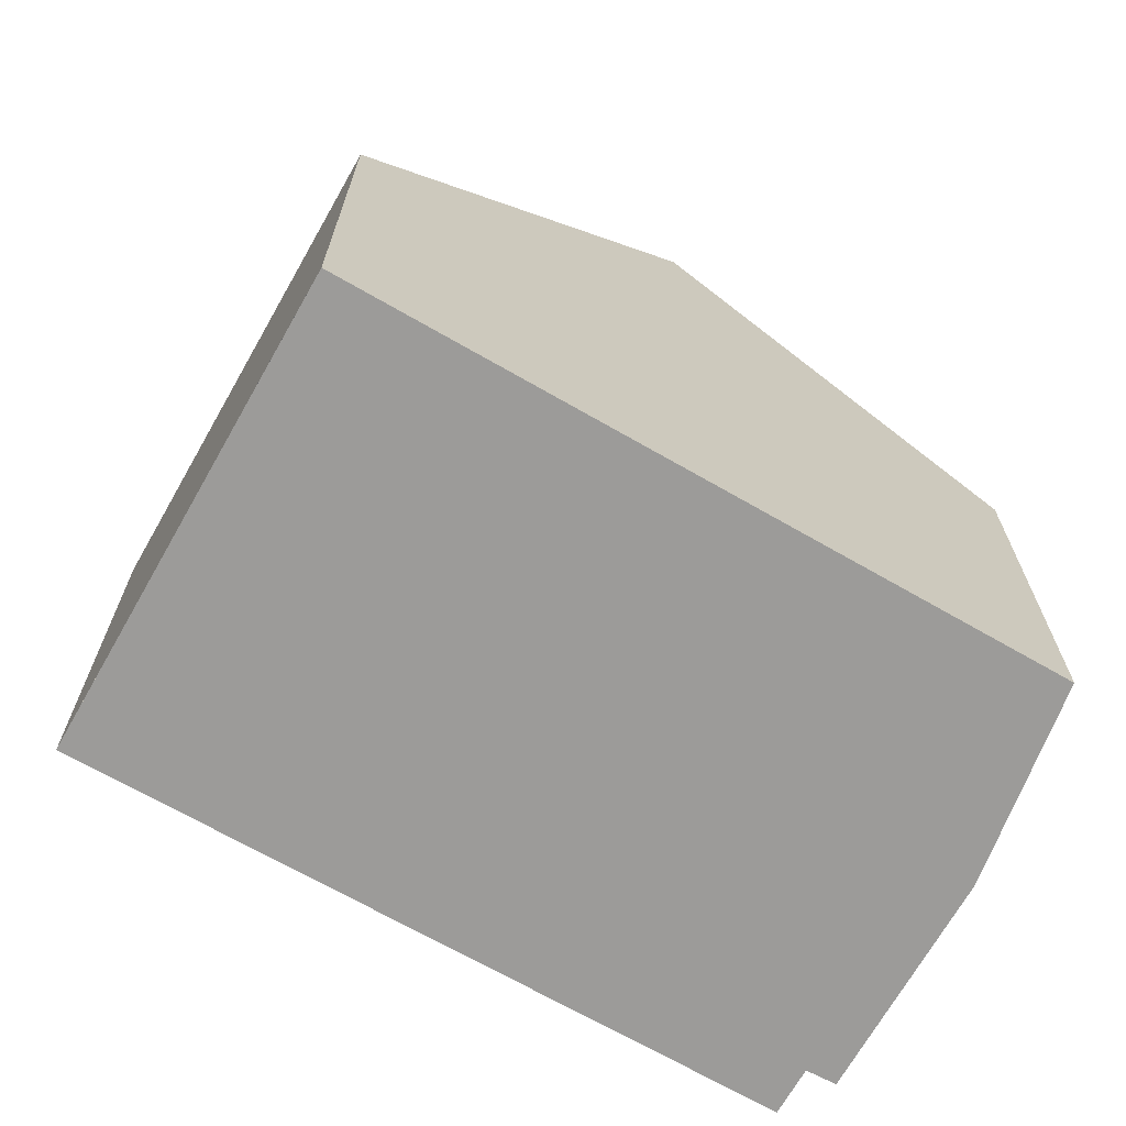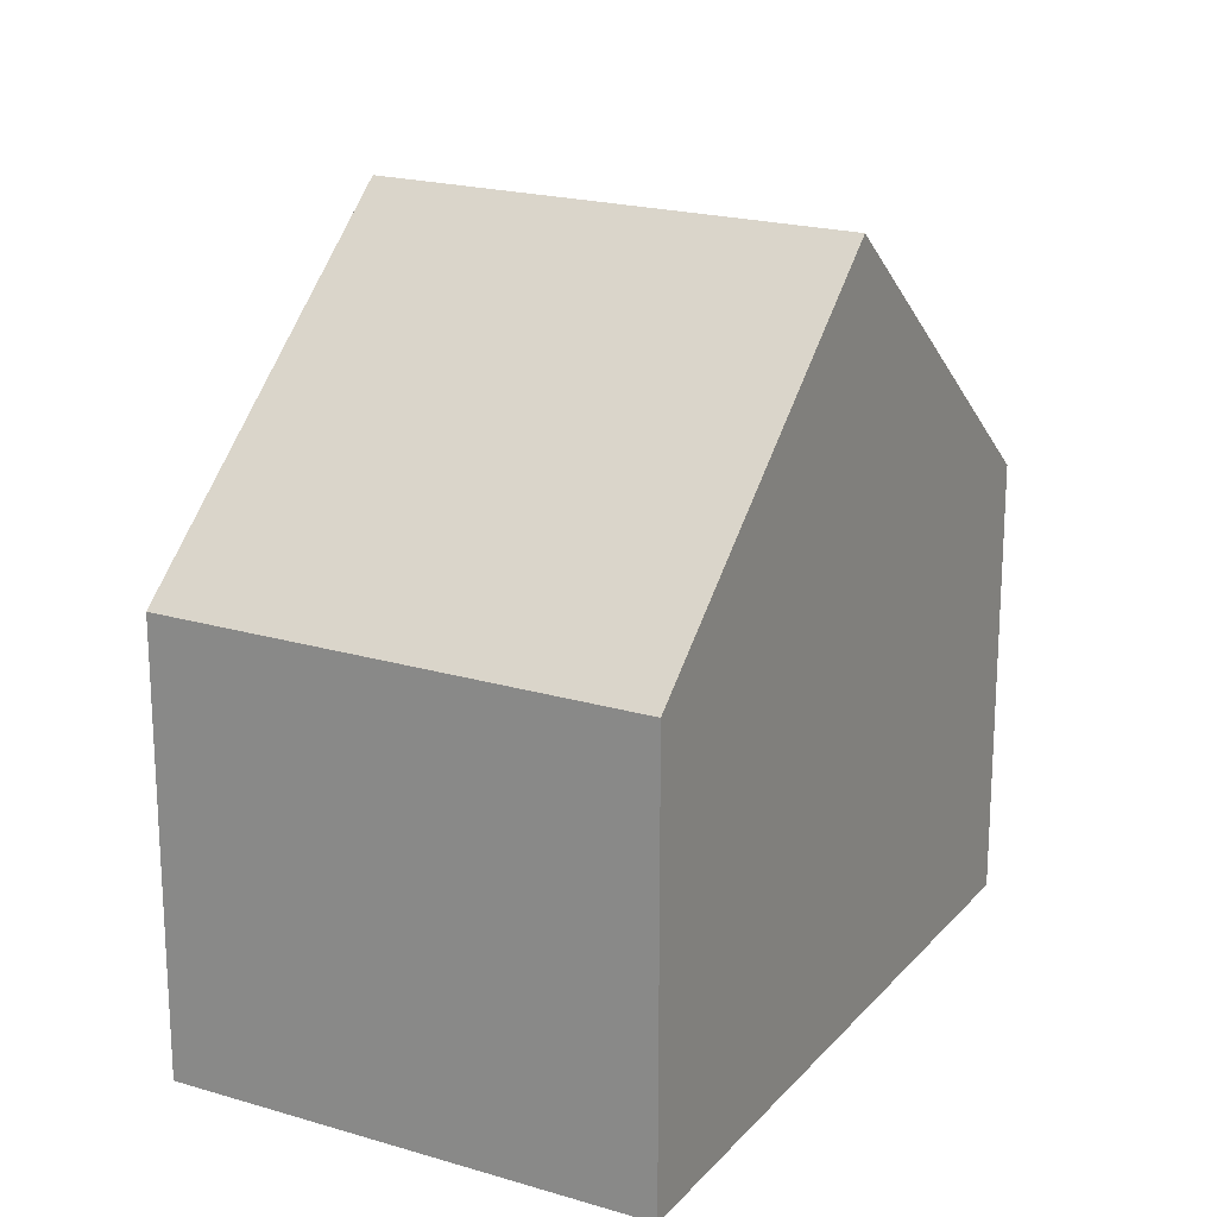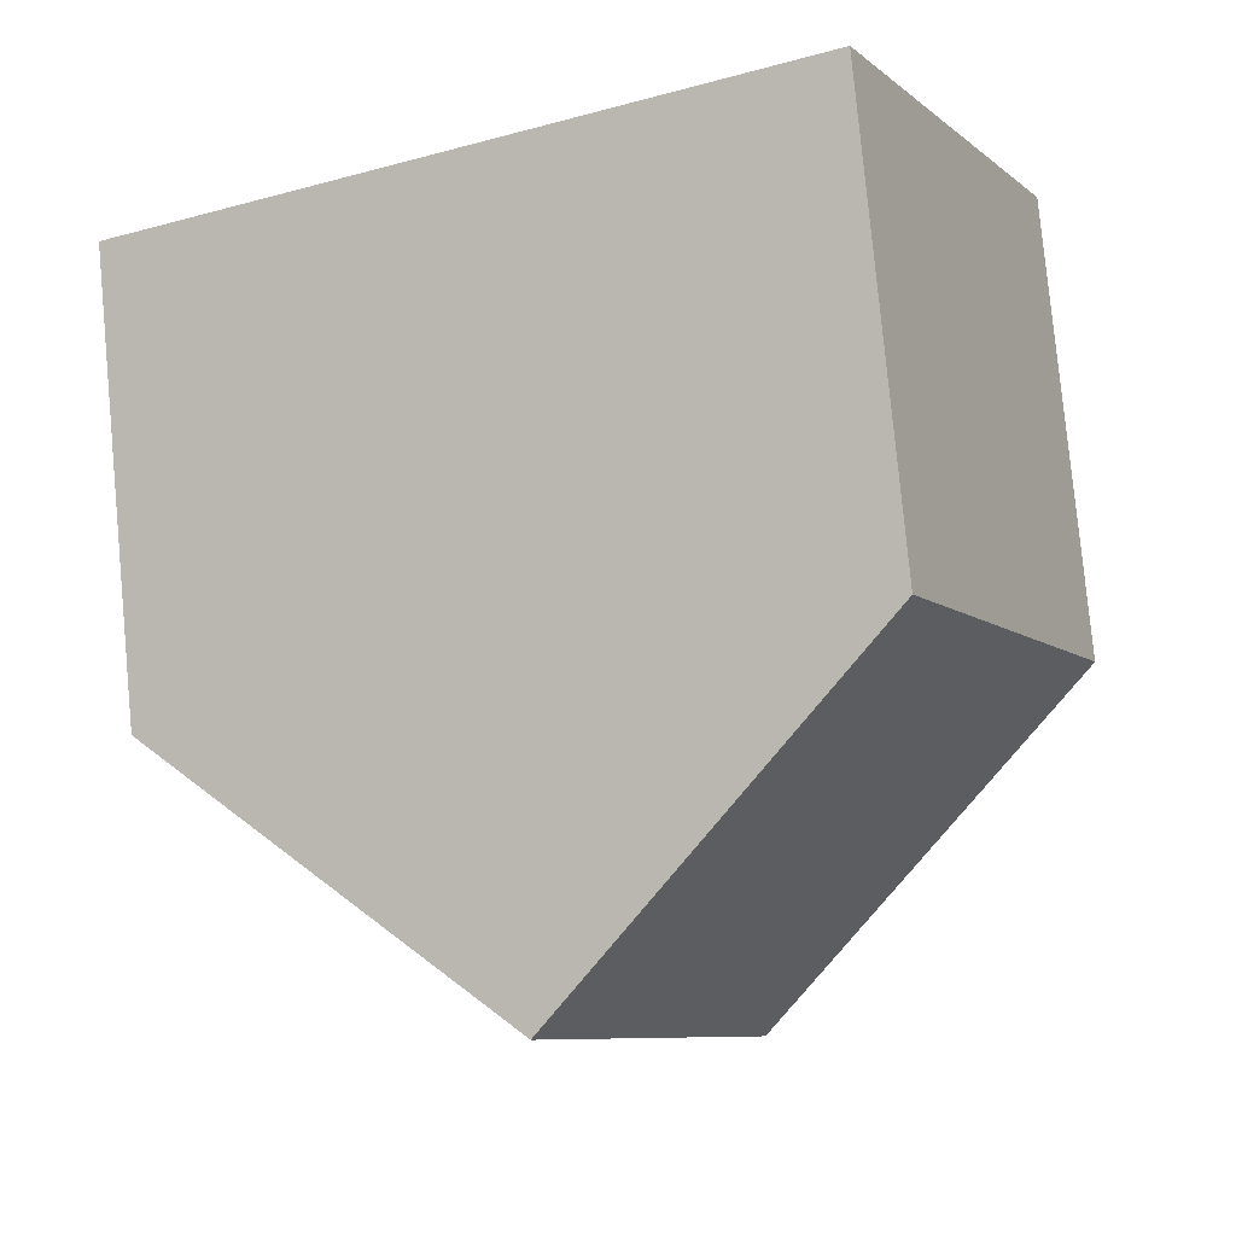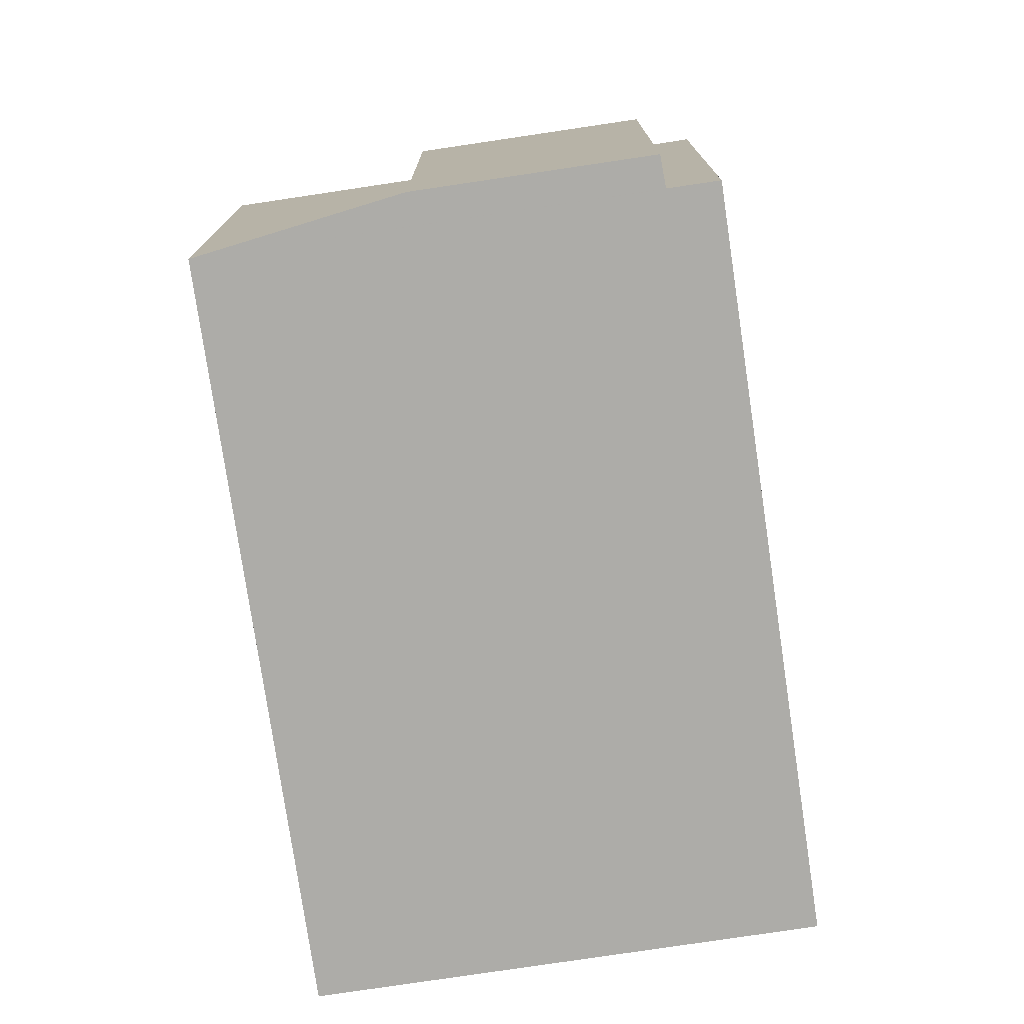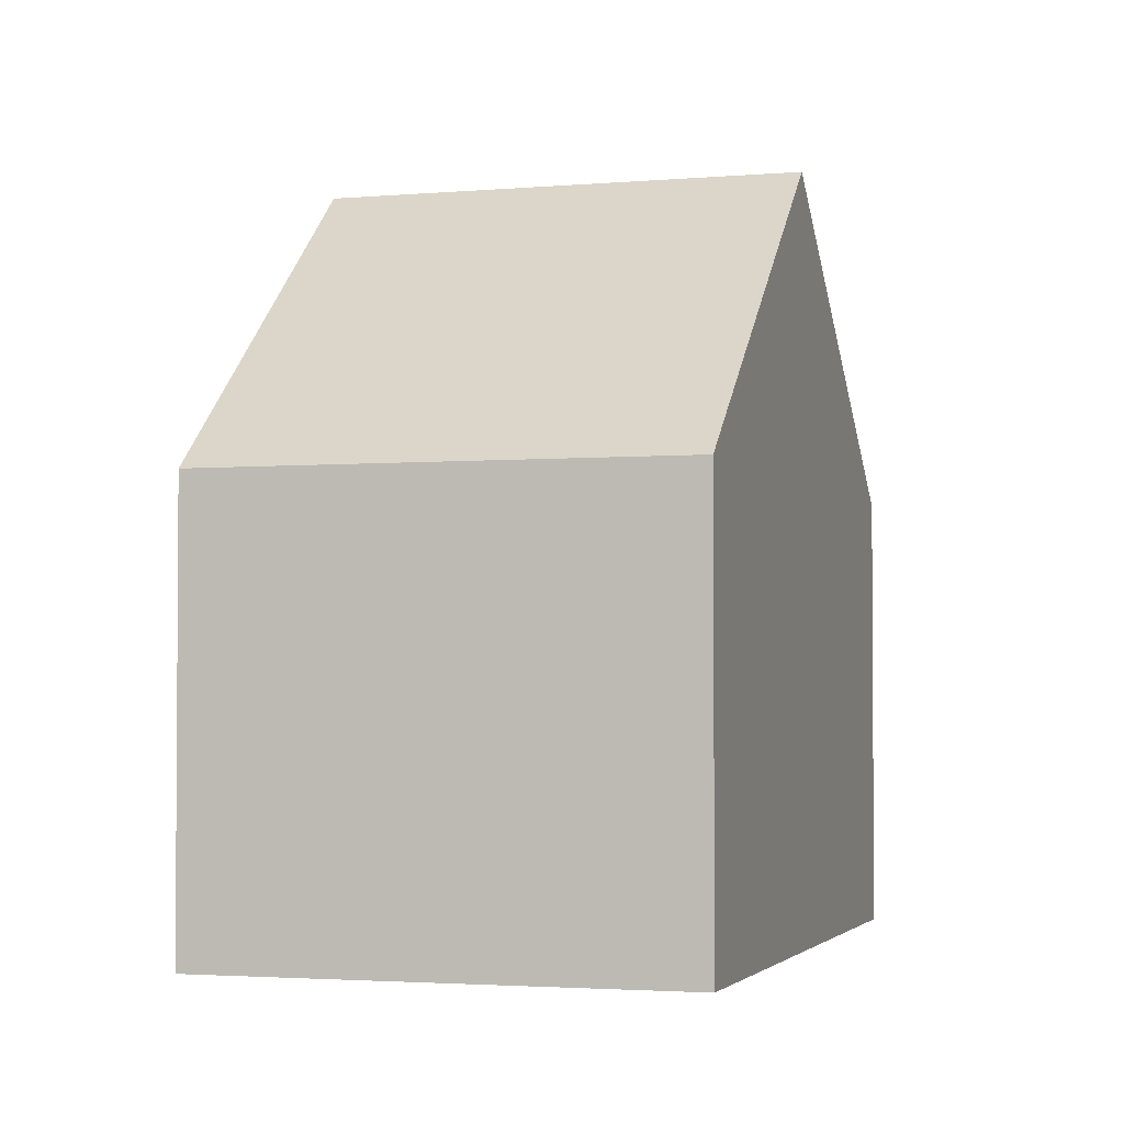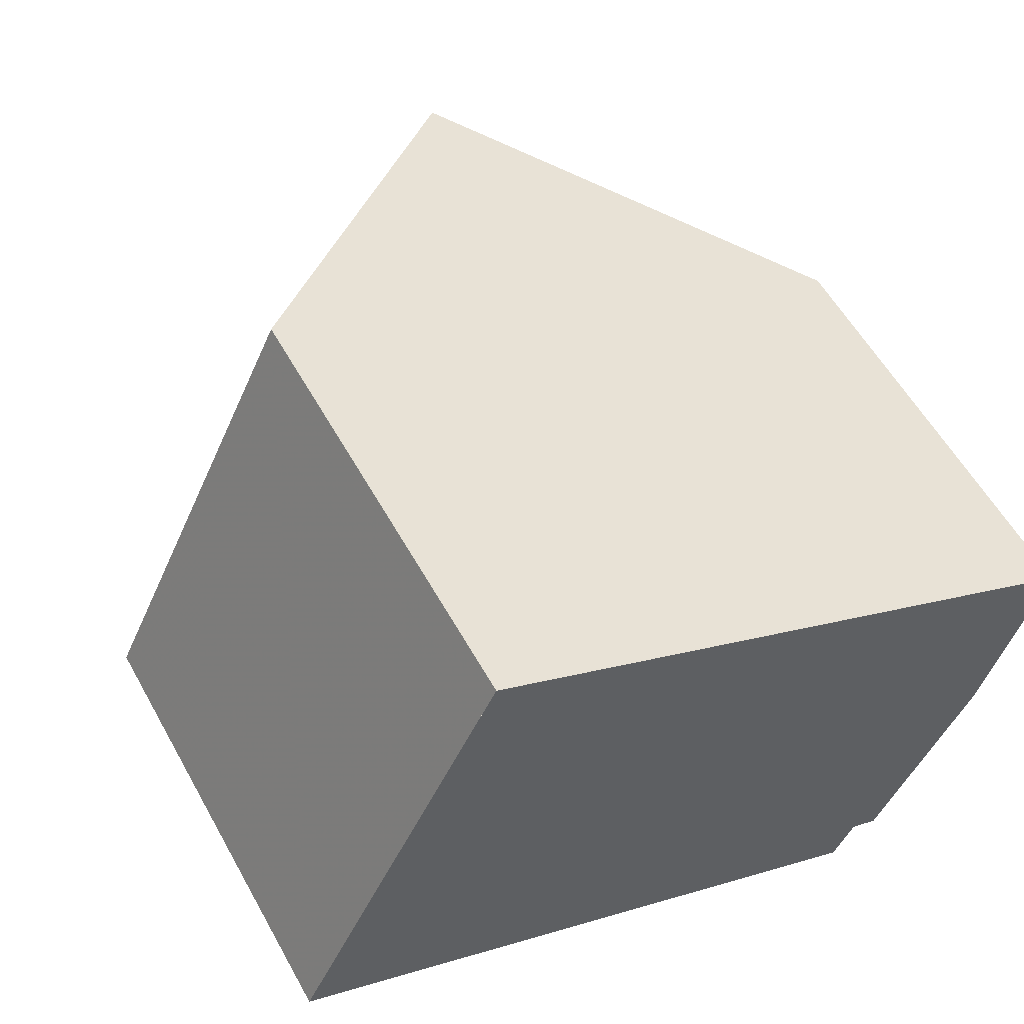
<metadata>
{"format":"obj","ext":"obj","renderer":"f3d","projection":"perspective","resolution":1024,"background":"white","views":[{"elev":-69.7,"azim":176.1,"up":"+Z"},{"elev":20.1,"azim":144.5,"up":"+Z"},{"elev":79.8,"azim":-5.4,"up":"+Y"},{"elev":-76.7,"azim":-55.7,"up":"+Z"},{"elev":-2.6,"azim":133.0,"up":"+Z"},{"elev":56.4,"azim":151.3,"up":"+Y"}]}
</metadata>
<code>
v -1030 -1005 5.509
v -1027 -1011 5.508
v -1037 -1011 5.556
v -1038 -1009 5.548
v -1035 -1014 5.577
v -1036 -1014 5.58
v -1036 -1014 5.255
v -1037 -1012 5.243
v -1034 -1007 9.265
v -1031 -1013 9.27
v -1034 -1007 9.265
v -1031 -1013 9.27
v -1034 -1007 9.265
v -1034 -1007 9.265
v -1031 -1013 9.27
v -1037 -1011 5.44
v -1036 -1014 5.446
v -1030 -1005 5.509
v -1038 -1009 5.548
v -1027 -1011 5.538
v -1030 -1005 5.545
v -1030 -1005 5.545
v -1027 -1011 5.538
v -1027 -1011 5.508
v -1031 -1013 9.27
v -1034 -1014 6.891
v -1030 -1005 5.509
v -1030 -1005 5.509
v -1030 -1005 0
v -1030 -1005 0
v -1027 -1011 5.538
v -1027 -1011 5.508
v -1027 -1011 0
v -1027 -1011 0
v -1038 -1009 5.548
v -1037 -1011 5.556
v -1037 -1011 0
v -1038 -1009 0
v -1034 -1007 9.265
v -1038 -1009 5.548
v -1038 -1009 0
v -1034 -1007 0
v -1036 -1014 5.58
v -1035 -1014 5.577
v -1035 -1014 8.882e-16
v -1036 -1014 0
v -1036 -1014 5.446
v -1036 -1014 5.58
v -1036 -1014 0
v -1036 -1014 0
v -1037 -1012 5.243
v -1036 -1014 5.255
v -1036 -1014 0
v -1037 -1012 0
v -1037 -1011 5.44
v -1037 -1012 5.243
v -1037 -1012 0
v -1037 -1011 0
v -1030 -1005 5.545
v -1034 -1007 9.265
v -1034 -1007 0
v -1030 -1005 0
v -1034 -1014 6.891
v -1031 -1013 9.27
v -1031 -1013 1.776e-15
v -1034 -1014 0
v -1037 -1011 5.556
v -1037 -1011 5.44
v -1037 -1011 0
v -1037 -1011 0
v -1036 -1014 5.255
v -1036 -1014 5.446
v -1036 -1014 0
v -1036 -1014 0
v -1027 -1011 5.508
v -1030 -1005 5.509
v -1030 -1005 0
v -1027 -1011 8.882e-16
v -1038 -1009 5.548
v -1038 -1009 5.548
v -1038 -1009 0
v -1038 -1009 0
v -1031 -1013 9.27
v -1027 -1011 5.538
v -1027 -1011 0
v -1031 -1013 1.776e-15
v -1030 -1005 5.509
v -1030 -1005 5.545
v -1030 -1005 0
v -1030 -1005 0
v -1027 -1011 5.508
v -1027 -1011 5.508
v -1027 -1011 8.882e-16
v -1027 -1011 0
v -1035 -1014 5.577
v -1034 -1014 6.891
v -1034 -1014 0
v -1035 -1014 8.882e-16
v -1037 -1011 0
v -1038 -1009 0
v -1030 -1005 0
v -1027 -1011 0
v -1035 -1014 0
v -1036 -1014 0
v -1036 -1014 0
v -1037 -1012 0
f 24 2 20 23
f 17 7 8 16
f 15 12 26
f 22 1 18 21
f 19 4 13 14
f 23 20 10 25
f 21 11 9 22
f 23 21 18 24
f 26 5 6 17 16 3 19 14 15
f 25 11 21 23
f 28 29 30 27
f 32 33 34 31
f 36 37 38 35
f 40 41 42 39
f 44 45 46 43
f 48 49 50 47
f 52 53 54 51
f 56 57 58 55
f 60 61 62 59
f 64 65 66 63
f 68 69 70 67
f 72 73 74 71
f 76 77 78 75
f 80 81 82 79
f 84 85 86 83
f 88 89 90 87
f 92 93 94 91
f 96 97 98 95
f 100 101 102 103 104 105 106 99

</code>
